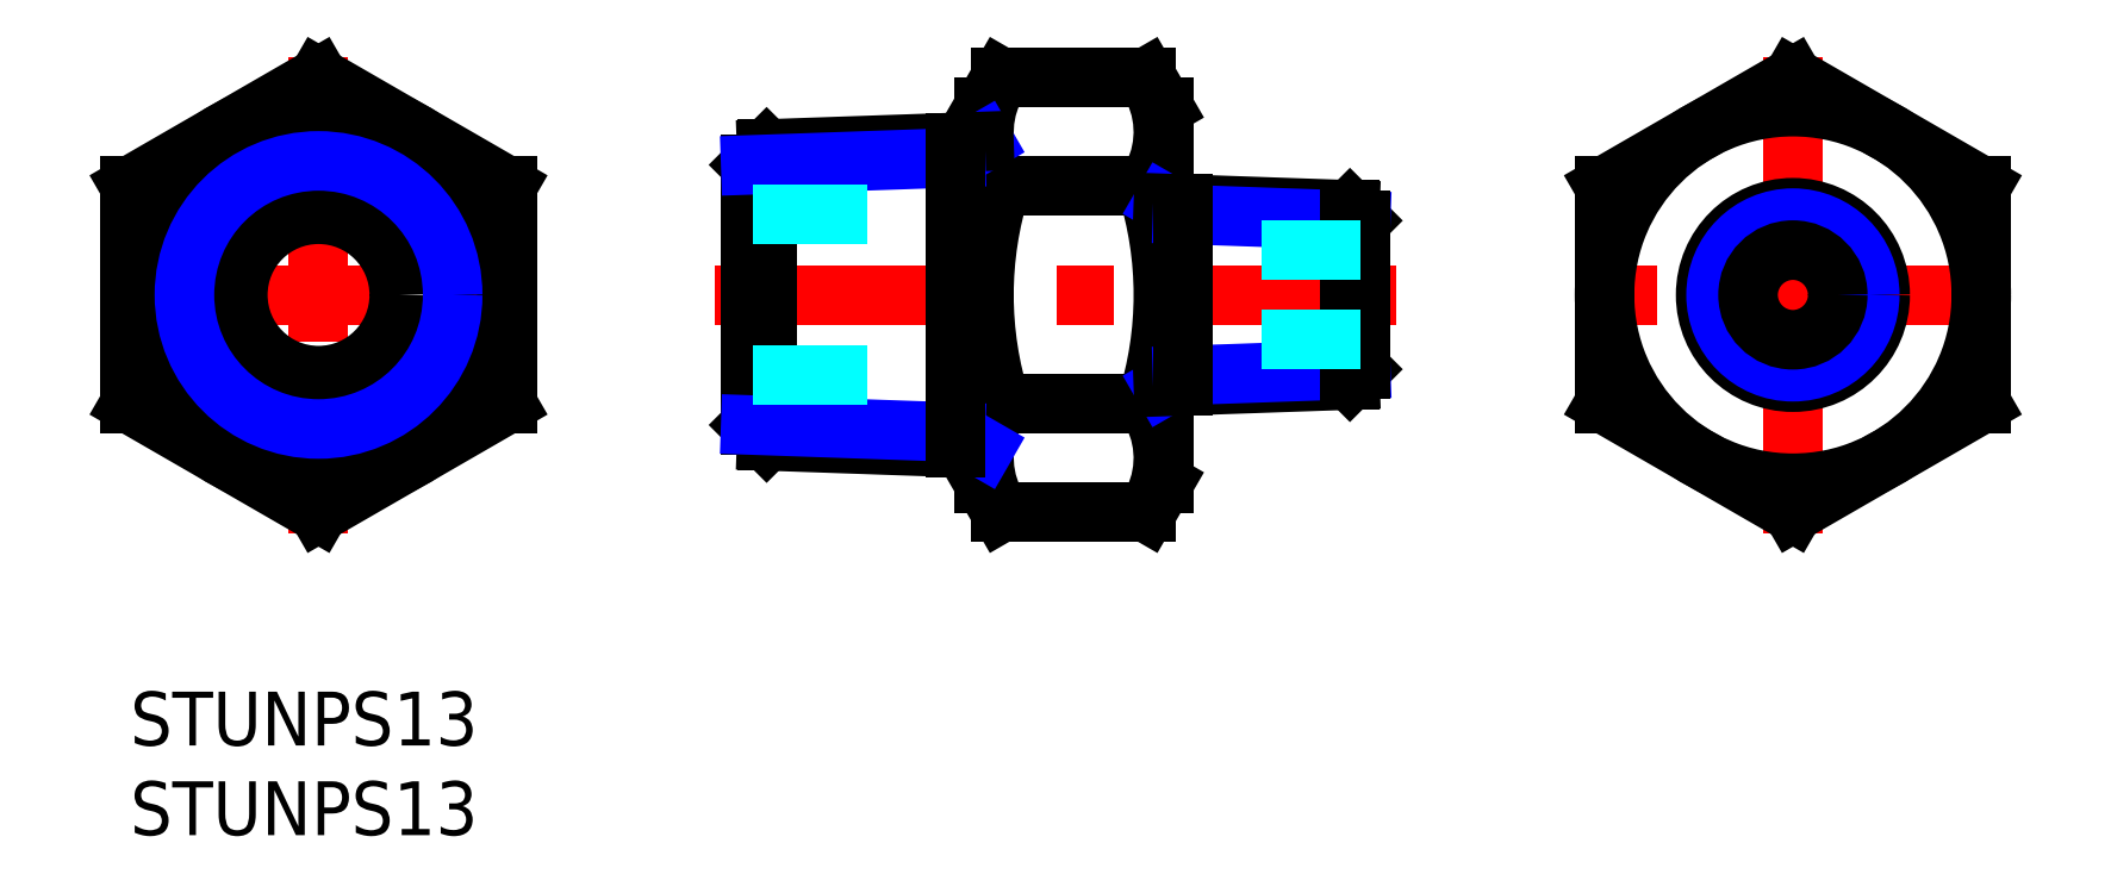
<metadata>
{"format":"dxf","ext":"dxf","renderer":"ezdxf+matplotlib","layout":"modelspace","background":"white","min_lineweight":24,"dpi":150}
</metadata>
<code>
0
SECTION
2
ENTITIES
0
INSERT
8
MSM_CONTINUOUS
2
*U8
10
0
20
0
30
0
0
INSERT
8
MSM_CONTINUOUS
2
*U9
10
0
20
0
30
0
0
LINE
8
MSM_CENTER
10
32.59
20
22.12
30
0
11
70.59
21
22.12
31
0
0
LINE
8
MSM_CENTER
10
10.5
20
35.4
30
0
11
10.5
21
8.845
31
0
0
LINE
8
MSM_CENTER
10
-1
20
22.12
30
0
11
22
21
22.12
31
0
0
LINE
8
MSM_CONTINUOUS
10
57.59
20
11.62
30
0
11
57.59
21
32.62
31
0
0
LINE
8
MSM_CONTINUOUS
10
47.59
20
11.62
30
0
11
47.59
21
32.62
31
0
0
LINE
8
MSM_CENTER
10
104.2
20
22.12
30
0
11
81.18
21
22.12
31
0
0
LINE
8
MSM_CENTER
10
92.68
20
35.4
30
0
11
92.68
21
8.845
31
0
0
CIRCLE
8
MSM_CONTINUOUS
10
10.5
20
22.12
30
0
40
4.5
0
CIRCLE
8
MSM_CONTINUOUS
10
92.68
20
22.12
30
0
40
10.5
0
CIRCLE
8
MSM_CONTINUOUS
10
10.5
20
22.12
30
0
40
10.5
0
LINE
8
MSM_CONTINUOUS
10
47.59
20
32.62
30
0
11
48.53
21
34.25
31
0
0
ARC
8
MSM_CONTINUOUS
10
52.96
20
31.22
30
0
40
5.367
50
154.4
51
214.4
0
LINE
8
MSM_CONTINUOUS
10
47.59
20
11.62
30
0
11
48.53
21
10
31
0
0
ARC
8
MSM_CONTINUOUS
10
52.96
20
13.03
30
0
40
5.367
50
145.6
51
205.6
0
ARC
8
MSM_CONTINUOUS
10
67.65
20
22.12
30
0
40
20.06
50
162.4
51
197.6
0
LINE
8
MSM_CONTINUOUS
10
57.59
20
32.62
30
0
11
56.65
21
34.25
31
0
0
ARC
8
MSM_CONTINUOUS
10
52.22
20
31.22
30
0
40
5.367
50
325.6
51
25.62
0
LINE
8
MSM_CONTINUOUS
10
57.59
20
11.62
30
0
11
56.65
21
10
31
0
0
ARC
8
MSM_CONTINUOUS
10
52.22
20
13.03
30
0
40
5.367
50
334.4
51
34.38
0
ARC
8
MSM_CONTINUOUS
10
37.53
20
22.12
30
0
40
20.06
50
342.4
51
17.59
0
LINE
8
MSM_CONTINUOUS
10
48.53
20
10
30
0
11
56.65
21
10
31
0
0
LINE
8
MSM_CONTINUOUS
10
48.53
20
16.06
30
0
11
56.65
21
16.06
31
0
0
LINE
8
MSM_CONTINUOUS
10
48.53
20
34.25
30
0
11
56.65
21
34.25
31
0
0
LINE
8
MSM_CONTINUOUS
10
48.53
20
28.19
30
0
11
56.65
21
28.19
31
0
0
LINE
8
MSM_CONTINUOUS
10
82.18
20
16.06
30
0
11
92.68
21
10
31
0
0
LINE
8
MSM_CONTINUOUS
10
92.68
20
10
30
0
11
103.2
21
16.06
31
0
0
LINE
8
MSM_CONTINUOUS
10
103.2
20
16.06
30
0
11
103.2
21
28.19
31
0
0
LINE
8
MSM_CONTINUOUS
10
103.2
20
28.19
30
0
11
92.68
21
34.25
31
0
0
LINE
8
MSM_CONTINUOUS
10
92.68
20
34.25
30
0
11
82.18
21
28.19
31
0
0
LINE
8
MSM_CONTINUOUS
10
82.18
20
28.19
30
0
11
82.18
21
16.06
31
0
0
LINE
8
MSM_CONTINUOUS
10
-7.1e-15
20
16.06
30
0
11
10.5
21
10
31
0
0
LINE
8
MSM_CONTINUOUS
10
10.5
20
10
30
0
11
21
21
16.06
31
0
0
LINE
8
MSM_CONTINUOUS
10
21
20
16.06
30
0
11
21
21
28.19
31
0
0
LINE
8
MSM_CONTINUOUS
10
21
20
28.19
30
0
11
10.5
21
34.25
31
0
0
LINE
8
MSM_CONTINUOUS
10
10.5
20
34.25
30
0
11
-7.1e-15
21
28.19
31
0
0
LINE
8
MSM_CONTINUOUS
10
-7.1e-15
20
28.19
30
0
11
-7.1e-15
21
16.06
31
0
0
CIRCLE
8
MSM_CONTINUOUS
10
92.68
20
22.12
30
0
40
4.864
0
CIRCLE
8
MSM_NARROW
10
92.68
20
22.12
30
0
40
4.283
0
LINE
8
MSM_NARROW
10
58.66
20
26.64
30
0
11
57.59
21
27.26
31
0
0
LINE
8
MSM_CONTINUOUS
10
67.99
20
26.87
30
0
11
57.59
21
27.23
31
0
0
LINE
8
MSM_NARROW
10
58.66
20
17.63
30
0
11
57.59
21
17.01
31
0
0
LINE
8
MSM_CONTINUOUS
10
67.99
20
17.38
30
0
11
57.59
21
17.01
31
0
0
LINE
8
MSM_CONTINUOUS
10
67.99
20
26.87
30
0
11
68.59
21
26.27
31
0
0
LINE
8
MSM_NARROW
10
68.59
20
26.27
30
0
11
58.66
21
26.62
31
0
0
LINE
8
MSM_CONTINUOUS
10
67.99
20
17.38
30
0
11
68.59
21
17.98
31
0
0
LINE
8
MSM_NARROW
10
68.59
20
17.98
30
0
11
58.66
21
17.63
31
0
0
LINE
8
MSM_CONTINUOUS
10
58.66
20
27.2
30
0
11
58.66
21
17.05
31
0
0
LINE
8
MSM_CONTINUOUS
10
68.59
20
26.27
30
0
11
68.59
21
17.98
31
0
0
LINE
8
MSM_CONTINUOUS
10
67.99
20
26.87
30
0
11
67.99
21
17.38
31
0
0
LINE
8
MSM_NARROW
10
47.59
20
30.69
30
0
11
46.01
21
29.78
31
0
0
LINE
8
MSM_CONTINUOUS
10
35.48
20
13.98
30
0
11
35.48
21
30.26
31
0
0
LINE
8
MSM_CONTINUOUS
10
35.48
20
30.26
30
0
11
34.59
21
29.38
31
0
0
LINE
8
MSM_CONTINUOUS
10
35.48
20
13.98
30
0
11
47.59
21
13.56
31
0
0
LINE
8
MSM_CONTINUOUS
10
34.59
20
29.38
30
0
11
34.59
21
14.87
31
0
0
LINE
8
MSM_CONTINUOUS
10
35.48
20
13.98
30
0
11
34.59
21
14.87
31
0
0
LINE
8
MSM_NARROW
10
47.59
20
13.56
30
0
11
46.01
21
14.47
31
0
0
LINE
8
MSM_CONTINUOUS
10
35.48
20
30.26
30
0
11
47.59
21
30.69
31
0
0
LINE
8
MSM_NARROW
10
34.59
20
29.38
30
0
11
46.01
21
29.78
31
0
0
LINE
8
MSM_NARROW
10
34.59
20
14.87
30
0
11
46.01
21
14.47
31
0
0
LINE
8
MSM_CONTINUOUS
10
46.01
20
30.63
30
0
11
46.01
21
13.62
31
0
0
CIRCLE
8
MSM_CONTINUOUS
10
10.5
20
22.12
30
0
40
8.331
0
CIRCLE
8
MSM_NARROW
10
10.5
20
22.12
30
0
40
7.475
0
CIRCLE
8
MSM_CONTINUOUS
10
92.68
20
22.12
30
0
40
2.5
0
LINE
8
MSM_DASHED
10
63.09
20
24.62
30
0
11
68.59
21
24.62
31
0
0
LINE
8
MSM_DASHED
10
63.09
20
19.62
30
0
11
68.59
21
19.62
31
0
0
LINE
8
MSM_DASHED
10
41.09
20
17.62
30
0
11
34.59
21
17.62
31
0
0
LINE
8
MSM_DASHED
10
41.09
20
26.62
30
0
11
34.59
21
26.62
31
0
0
ENDSEC
0
EOF

</code>
